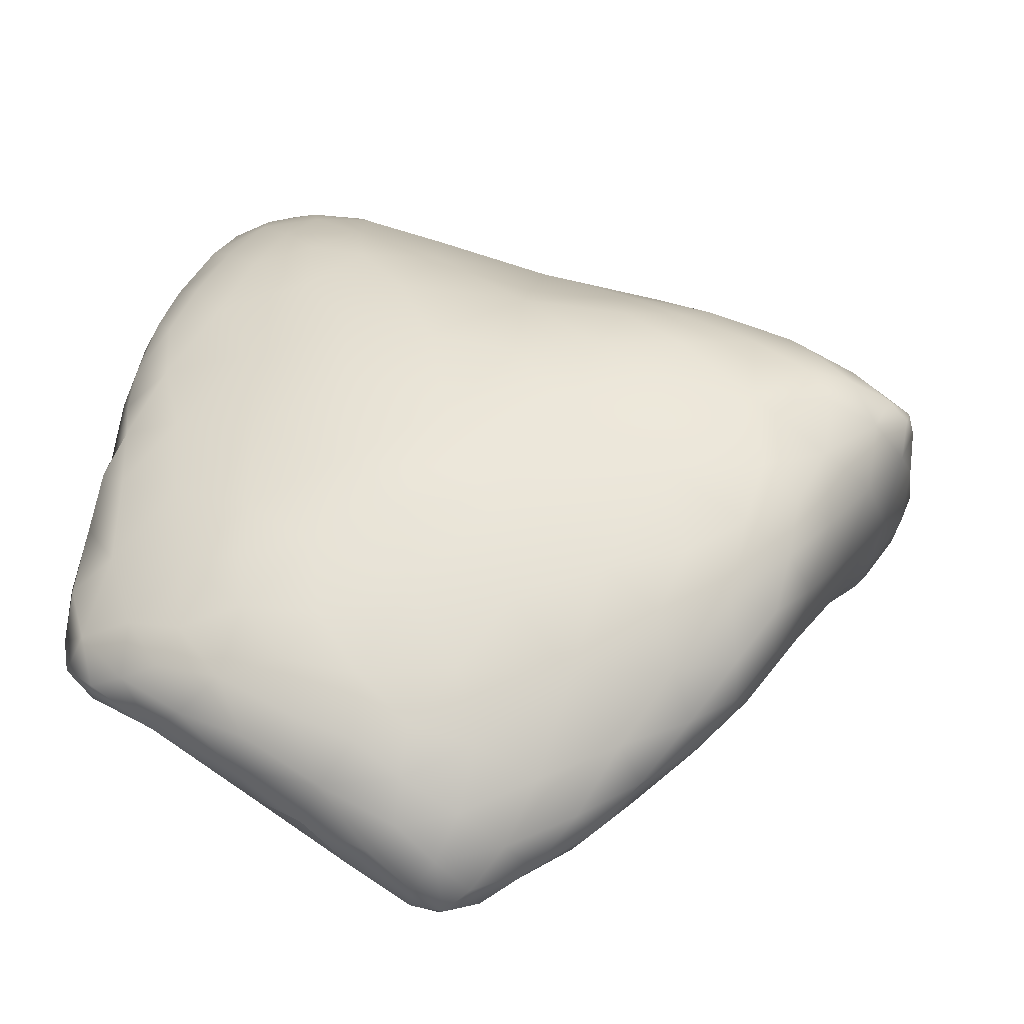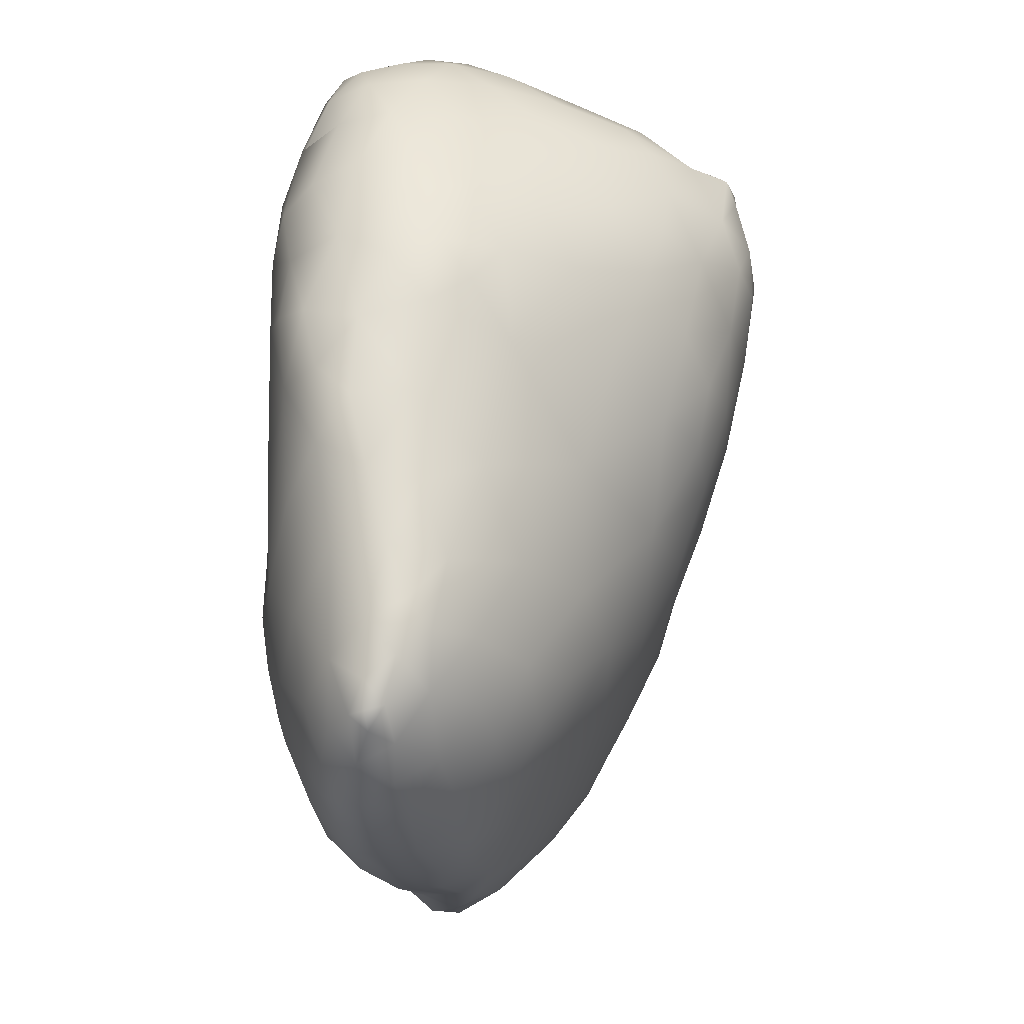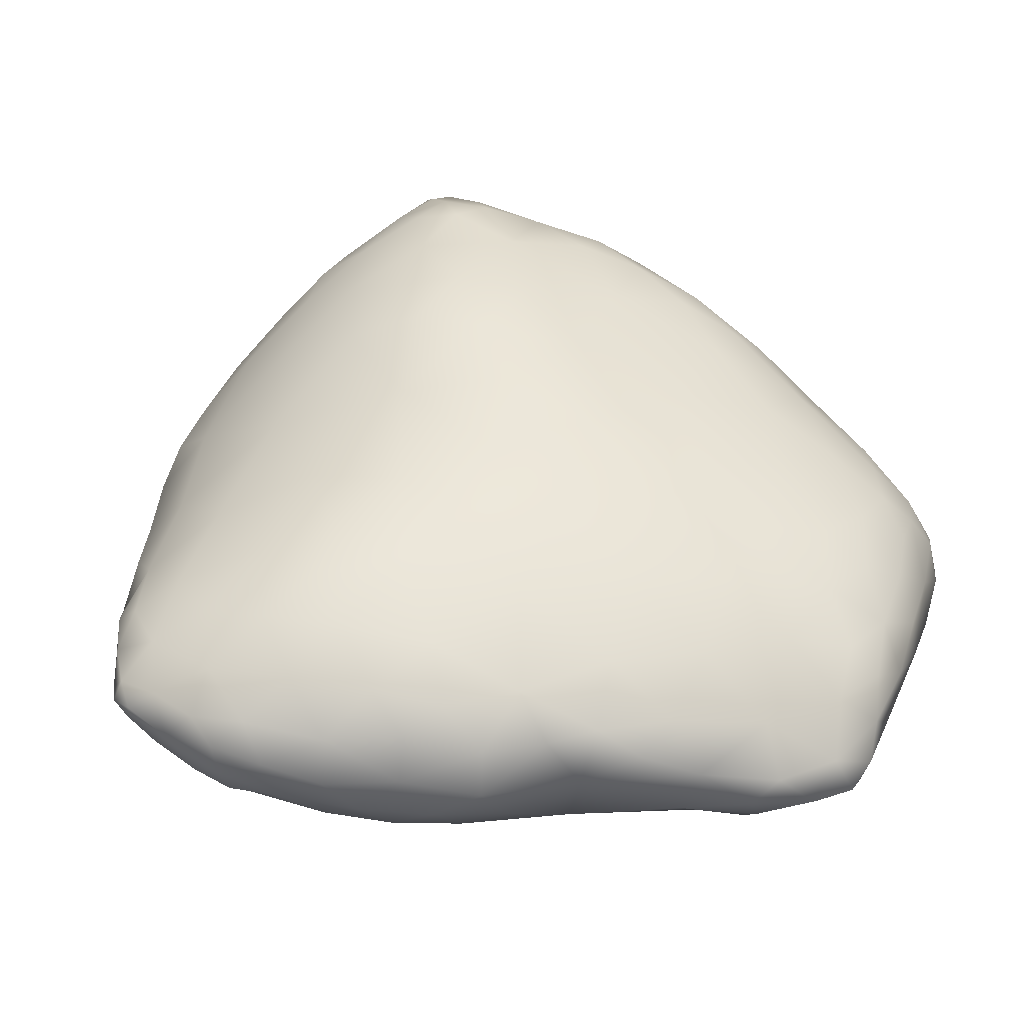
<metadata>
{"format":"obj","ext":"obj","renderer":"f3d","projection":"perspective","resolution":1024,"background":"white","views":[{"elev":-73.4,"azim":-115.7,"up":"+Y"},{"elev":-22.7,"azim":-144.2,"up":"+Z"},{"elev":-66.8,"azim":-66.7,"up":"+Z"}]}
</metadata>
<code>
v 301.9 -244 -210.1
v 302.1 -243.3 -210.1
v 302.6 -243.3 -210
v 303.2 -243.4 -210.3
v 302.5 -242.8 -210.1
v 303.6 -242.7 -210.5
v 303.1 -242.5 -210.2
v 303.6 -242.2 -210.5
v 303.4 -241.9 -210.6
v 300.3 -246.3 -211
v 300.3 -245.5 -210.8
v 300.8 -245.6 -210.6
v 301.6 -245.2 -210.4
v 302.5 -245.2 -210.6
v 301 -244.7 -210.5
v 302.5 -244.3 -210.2
v 303.3 -244.4 -210.7
v 301.5 -243.6 -210.4
v 303.8 -243.4 -210.8
v 302 -242.8 -210.4
v 302.6 -242.2 -210.4
v 303.1 -241.9 -210.6
v 303.7 -241.8 -210.9
v 300.5 -247.9 -211.8
v 301.5 -248.3 -211.7
v 299.5 -247 -211.6
v 300 -247.1 -211.4
v 301 -247.1 -211.2
v 302.3 -247.4 -211.4
v 299.4 -246.6 -211.5
v 299.7 -246.7 -211.3
v 301.1 -246.1 -210.7
v 302 -246.2 -210.8
v 303.4 -246 -211.3
v 299.7 -245.9 -211.5
v 300.2 -244.8 -211.1
v 304.1 -244.4 -211.4
v 300.8 -243.9 -211
v 301.4 -242.9 -210.9
v 302 -242.1 -211
v 304 -242.4 -211.1
v 302.7 -241.6 -211.1
v 303.4 -241.5 -211.2
v 302.8 -249.9 -212.4
v 303.6 -250.5 -212.7
v 304.4 -250.6 -213
v 301 -248.9 -212.3
v 301.9 -249.3 -212.3
v 303.7 -249.9 -212.4
v 299.7 -247.5 -212.1
v 302.8 -248.9 -212
v 304 -249 -212.3
v 303.6 -247.8 -211.8
v 304.5 -248.2 -212.4
v 299.4 -246.8 -211.9
v 304.5 -247 -212.3
v 304.7 -245.4 -212.4
v 299.8 -245 -211.7
v 300.1 -244.1 -211.9
v 300.8 -243.2 -211.6
v 304.4 -243.1 -211.6
v 301.3 -242.2 -211.9
v 304.4 -242.2 -212
v 302.2 -241.5 -211.8
v 304 -241.6 -211.8
v 302.9 -241.2 -212
v 303.5 -241.1 -212.2
v 305.8 -251.5 -213.9
v 304 -251 -213.3
v 305 -251.3 -213.6
v 306.3 -251.3 -214
v 302.3 -250 -212.7
v 303 -250.5 -213
v 305.5 -250.8 -213.4
v 306.4 -250.4 -214.1
v 300.9 -249.2 -213
v 301.5 -249.6 -212.8
v 304.7 -249.9 -212.8
v 305.5 -249.9 -213.3
v 299.6 -247.7 -212.9
v 300.2 -248.3 -212.8
v 305 -249 -212.8
v 299.3 -247 -212.6
v 299.3 -246.2 -212.5
v 299.6 -245.1 -212.4
v 304.8 -243.9 -212.4
v 300.5 -243 -212.5
v 304.8 -242.8 -212.6
v 304.7 -242.1 -212.8
v 301.7 -241.4 -212.6
v 304.4 -241.6 -212.6
v 302.3 -241 -212.8
v 303.1 -240.9 -213.1
v 303.9 -241.2 -213.2
v 305.6 -251.8 -214.3
v 306.5 -251.9 -214.5
v 307.3 -252 -214.9
v 303.4 -251 -213.8
v 304.5 -251.5 -214.1
v 306.9 -251.4 -214.5
v 302.3 -250.3 -213.5
v 307.2 -251 -214.8
v 300.6 -248.9 -213.6
v 301.3 -249.6 -213.6
v 300 -247.9 -214
v 305.8 -249 -213.6
v 299.4 -247.2 -213.3
v 305.2 -247.9 -213
v 299.2 -246.6 -213.2
v 305.4 -246.5 -213.3
v 299.3 -245.6 -213.4
v 305.3 -245.5 -213.2
v 299.5 -244.8 -213.2
v 305.2 -244.7 -213.3
v 299.9 -243.9 -213.1
v 305.1 -243.4 -213.4
v 300.3 -242.8 -213.5
v 301 -241.9 -213.2
v 304.9 -242.4 -213.5
v 301.7 -241.1 -213.6
v 304.5 -241.7 -213.6
v 302.4 -240.7 -214.2
v 307 -252.3 -215.2
v 307.5 -252.2 -215.4
v 305.3 -252 -215
v 306.3 -252.2 -215
v 307.6 -252 -215.4
v 303.9 -251.3 -215.2
v 307.5 -251.6 -215.1
v 302 -250.1 -214.3
v 302.8 -250.7 -214.4
v 307.6 -251 -215.6
v 301.2 -249.2 -214.9
v 307.2 -250.2 -215.2
v 306.6 -249.1 -214.7
v 306 -247.7 -214.2
v 299.5 -246.6 -214.1
v 305.9 -246.5 -214.2
v 305.7 -245.5 -214.1
v 299.6 -244.5 -214
v 305.5 -244.2 -214.4
v 300.1 -243.2 -214.3
v 305.2 -243 -214.5
v 300.6 -242.1 -214.4
v 304.8 -242 -214.5
v 301.1 -241.4 -214.4
v 301.6 -240.9 -214.6
v 303.3 -240.7 -214.3
v 306.8 -252.4 -215.8
v 307.4 -252.3 -215.9
v 305.2 -252 -216
v 306 -252.3 -215.8
v 307.7 -252.1 -215.8
v 307.8 -251.6 -215.9
v 302.6 -250.4 -215.3
v 307.8 -251 -216.2
v 307.6 -250.1 -216.5
v 307.2 -249.2 -215.9
v 299.9 -247.1 -215.2
v 300.4 -248 -215.4
v 306.8 -248 -215.7
v 299.6 -246.2 -215.2
v 306.3 -246.4 -215.2
v 299.5 -245.4 -214.7
v 299.9 -244.1 -215.4
v 306 -244.9 -215.4
v 305.6 -243.6 -215.6
v 305 -242.4 -215.9
v 300.8 -241.7 -215
v 301.2 -241.2 -215.4
v 304.1 -241.2 -215
v 302 -240.7 -215.6
v 302.9 -240.5 -215.3
v 303.4 -240.7 -215.2
v 306.6 -252.4 -216.5
v 307.1 -252.3 -216.7
v 305.3 -252 -216.9
v 306 -252.3 -216.7
v 307.6 -251.8 -216.7
v 304.5 -251.5 -216.6
v 303.4 -250.8 -216.3
v 302.5 -249.7 -216.9
v 307.8 -251 -217
v 300.4 -247.2 -216.4
v 301.2 -248.4 -216.5
v 307.3 -248.5 -217.4
v 300 -246.4 -216.1
v 306.8 -246.8 -216.7
v 299.9 -245.3 -216
v 306.4 -245.6 -216.4
v 300.4 -243.8 -217.2
v 306.1 -244.4 -216.8
v 305.6 -243.3 -216.7
v 300.6 -242.4 -215.8
v 301.3 -241.2 -216.8
v 302 -240.6 -216.8
v 302.6 -240.5 -216.3
v 303.3 -240.7 -216.3
v 305.8 -252 -217.5
v 306.6 -252.1 -217.7
v 307.3 -251.9 -217.7
v 305.1 -251.6 -217.8
v 303.9 -250.8 -217.6
v 303.2 -249.9 -218.2
v 302.6 -249.3 -218.1
v 307.7 -249.8 -218.2
v 301 -247.4 -217.4
v 302 -248.4 -218
v 300.5 -245.9 -217.5
v 307.1 -247 -218.1
v 306.6 -245.6 -217.7
v 306.2 -244.4 -217.9
v 305.8 -243.6 -217.6
v 305.2 -242.6 -217.9
v 300.8 -242.1 -217.7
v 301.3 -241.2 -218.1
v 304.3 -241.5 -217
v 301.8 -240.7 -217.9
v 302.6 -240.6 -217.4
v 305.9 -251.8 -218.4
v 305.4 -251.4 -218.8
v 304.7 -251 -218.6
v 304.1 -250.2 -219
v 303.1 -249.1 -219.1
v 307.6 -248.9 -218.6
v 301.4 -247 -218.6
v 307.3 -247.9 -219.3
v 301.2 -245.7 -219.3
v 306.8 -246.2 -219.1
v 300.8 -244.4 -218.9
v 306.4 -244.9 -218.9
v 300.8 -242.9 -218.9
v 305.9 -243.7 -218.6
v 305.4 -242.9 -219.3
v 305 -242.3 -219
v 301.1 -241.6 -219.2
v 304.4 -241.7 -218.8
v 301.6 -240.9 -219
v 303.4 -240.9 -218.1
v 306.5 -251.7 -218.9
v 307.1 -251.6 -218.8
v 307.6 -251.1 -218.3
v 306 -251.3 -219.5
v 305.2 -250.8 -219.6
v 304.7 -250.2 -219.9
v 304.2 -249.5 -220.1
v 302.4 -247.7 -219.5
v 303.5 -248.3 -220.4
v 307.7 -249.1 -219.4
v 301.9 -246.6 -219.8
v 306.9 -246.7 -220.2
v 301.2 -244.7 -220
v 306.4 -245.4 -220.1
v 301.1 -243.5 -220.1
v 305.9 -244 -219.9
v 301.1 -242.3 -220.1
v 305.3 -243.1 -220.2
v 301.2 -241.5 -220.2
v 304.9 -242.3 -219.8
v 301.4 -241.1 -219.8
v 301.9 -240.9 -220
v 302.4 -240.7 -219
v 303.4 -241.1 -219.6
v 306.4 -251 -220.3
v 306.8 -251.3 -219.8
v 307.4 -250.8 -220
v 307.7 -250 -219.8
v 305.8 -250.8 -220.3
v 305.2 -250.1 -220.6
v 307.5 -248.8 -220.5
v 302.8 -246.8 -220.9
v 301.9 -245.5 -220.6
v 301.5 -244.3 -220.7
v 305.9 -244.8 -220.9
v 305.3 -243.7 -221.1
v 301.4 -242.7 -220.9
v 304.8 -242.6 -220.8
v 301.5 -241.8 -220.9
v 301.6 -241.1 -220.6
v 304.1 -241.8 -220.3
v 301.9 -240.9 -220.9
v 302.6 -240.9 -220.5
v 303.4 -241.4 -220.9
v 306.9 -250.7 -220.7
v 306.2 -250.4 -220.9
v 305.8 -249.3 -221.5
v 304.7 -248.9 -221.1
v 304.1 -247.7 -221.5
v 307.4 -248.5 -221
v 307.1 -247.8 -220.9
v 302.8 -245.6 -221.6
v 306.2 -246.2 -221.3
v 302.1 -244.5 -221.5
v 305.5 -244.8 -221.7
v 301.7 -243.5 -221.2
v 305 -243.9 -221.9
v 304.6 -243.1 -221.7
v 304 -242.1 -221.4
v 301.8 -241.2 -221.2
v 302 -241 -221.3
v 302.8 -241.2 -221.3
v 302.3 -241 -221.3
v 307.3 -250.4 -221
v 307.6 -250.2 -220.9
v 306.9 -250 -221.4
v 307.6 -249.6 -221.1
v 305.1 -248.2 -221.8
v 307.2 -248.7 -221.4
v 303.8 -246.4 -222
v 303.4 -245.4 -222.2
v 305.4 -245.5 -222.1
v 302.9 -244.6 -222.1
v 305 -244.6 -222.2
v 302.3 -243.6 -221.9
v 304.4 -243.7 -222.2
v 301.9 -242.5 -221.6
v 303.9 -242.7 -222.1
v 302 -241.7 -221.6
v 303.6 -242.1 -221.9
v 302.1 -241.2 -221.5
v 303.2 -241.7 -221.6
v 302.6 -241.6 -221.8
v 307.4 -250.1 -221.4
v 307.5 -249.9 -221.4
v 306.6 -249.2 -221.8
v 307.2 -249.5 -221.6
v 305.3 -247.6 -222.1
v 306 -248.3 -222
v 306.8 -248.7 -221.8
v 304.7 -247.2 -222.1
v 306.5 -247.7 -221.7
v 304.5 -246.5 -222.3
v 305.3 -246.7 -222.2
v 304.2 -245.7 -222.4
v 304.9 -245.4 -222.4
v 303.6 -244.8 -222.4
v 304.2 -244.5 -222.5
v 303.2 -243.8 -222.4
v 303.8 -243.4 -222.4
v 302.6 -242.8 -222.2
v 303.2 -242.8 -222.3
v 302.3 -242.1 -222
v 303.2 -242.1 -222.1
v 302.8 -242.2 -222.2
f 56 34 53
f 42 64 40
f 118 62 90
f 316 342 340
f 168 214 217
f 140 111 113
f 332 330 309
f 130 131 101
f 278 299 318
f 272 293 291
f 254 256 276
f 17 34 37
f 198 174 171
f 49 51 44
f 138 136 163
f 336 338 337
f 36 59 58
f 139 112 110
f 288 309 330
f 288 330 307
f 302 322 320
f 302 320 300
f 4 7 3
f 4 3 16
f 219 239 262
f 219 262 218
f 329 326 325
f 329 325 328
f 13 1 15
f 13 15 12
f 17 16 14
f 17 14 34
f 338 336 312
f 338 312 314
f 314 316 340
f 314 340 338
f 21 20 5
f 21 5 7
f 21 7 22
f 21 22 42
f 9 8 23
f 9 23 43
f 249 225 206
f 249 206 267
f 183 154 179
f 26 27 31
f 26 31 30
f 35 10 11
f 35 11 36
f 13 12 32
f 13 32 33
f 204 205 224
f 204 224 223
f 40 20 21
f 40 21 42
f 53 52 54
f 53 54 56
f 220 202 221
f 220 221 243
f 94 65 91
f 94 91 121
f 218 195 196
f 218 196 219
f 213 192 212
f 213 212 233
f 201 176 200
f 201 200 241
f 50 80 81
f 50 81 24
f 83 80 50
f 83 50 55
f 127 97 124
f 127 124 153
f 176 149 175
f 176 175 200
f 172 170 147
f 172 147 122
f 158 134 157
f 158 157 186
f 160 133 105
f 160 105 159
f 260 236 238
f 260 238 261
f 263 239 237
f 263 237 280
f 291 309 271
f 291 271 272
f 317 297 315
f 317 315 339
f 283 263 280
f 283 280 298
f 316 278 318
f 316 318 342
f 297 275 296
f 297 296 315
f 321 283 298
f 321 298 319
f 307 286 287
f 307 287 288
f 240 220 243
f 240 243 265
f 265 243 264
f 1 2 18
f 1 18 15
f 15 18 38
f 247 208 226
f 56 57 34
f 34 29 53
f 42 66 64
f 64 62 40
f 118 87 62
f 62 64 90
f 64 92 90
f 90 120 118
f 342 344 340
f 140 164 111
f 111 85 113
f 113 115 140
f 332 333 330
f 309 334 332
f 130 155 131
f 131 98 101
f 101 104 130
f 278 279 299
f 299 320 318
f 272 273 293
f 293 312 291
f 254 232 256
f 256 278 276
f 276 295 254
f 37 19 17
f 198 173 174
f 174 148 171
f 171 217 198
f 49 52 51
f 51 48 44
f 44 45 49
f 138 110 136
f 136 161 163
f 163 139 138
f 338 339 337
f 337 334 336
f 36 38 59
f 59 85 58
f 139 114 112
f 112 57 110
f 110 138 139
f 330 327 307
f 302 301 322
f 322 318 320
f 322 342 318
f 322 344 342
f 322 343 344
f 320 299 300
f 299 281 300
f 300 281 302
f 281 282 302
f 4 6 7
f 3 1 16
f 219 198 239
f 262 238 218
f 329 308 326
f 326 305 325
f 325 286 328
f 328 331 329
f 15 11 12
f 16 13 14
f 14 33 34
f 336 310 312
f 312 293 314
f 293 295 314
f 340 341 338
f 20 2 5
f 7 9 22
f 22 43 42
f 8 41 23
f 23 65 43
f 43 22 9
f 249 227 225
f 225 186 206
f 206 242 267
f 267 270 249
f 183 132 154
f 154 153 179
f 242 206 183
f 206 157 183
f 26 50 27
f 27 10 31
f 31 35 30
f 30 55 26
f 35 31 10
f 10 12 11
f 10 32 12
f 10 28 32
f 11 15 36
f 32 28 33
f 28 29 33
f 33 14 13
f 204 182 205
f 205 208 224
f 224 246 223
f 223 203 204
f 40 39 20
f 53 51 52
f 52 82 54
f 54 108 56
f 220 199 202
f 202 222 221
f 221 244 243
f 65 63 91
f 91 89 121
f 121 148 94
f 218 216 195
f 195 172 196
f 196 197 219
f 213 193 192
f 192 211 212
f 212 231 233
f 233 214 213
f 201 179 176
f 200 240 241
f 241 242 201
f 80 105 81
f 81 47 24
f 24 27 50
f 24 28 27
f 83 107 80
f 50 26 55
f 55 84 83
f 127 129 97
f 97 123 124
f 124 150 153
f 153 154 127
f 154 129 127
f 154 132 129
f 132 102 129
f 176 150 149
f 149 152 175
f 175 178 200
f 172 195 170
f 195 194 170
f 170 146 147
f 147 120 122
f 122 173 172
f 158 135 134
f 134 132 157
f 157 206 186
f 186 161 158
f 160 185 133
f 105 137 159
f 159 184 160
f 260 258 236
f 236 216 238
f 238 262 261
f 262 282 261
f 261 279 260
f 237 259 280
f 291 310 309
f 271 250 272
f 317 298 297
f 315 337 339
f 315 313 337
f 339 341 317
f 280 277 298
f 316 276 278
f 297 277 275
f 275 294 296
f 296 313 315
f 296 294 313
f 294 311 313
f 321 301 283
f 298 317 319
f 317 343 319
f 286 269 287
f 287 248 288
f 265 241 240
f 265 266 241
f 243 268 264
f 264 284 265
f 1 3 2
f 3 5 2
f 2 20 18
f 20 39 18
f 18 39 38
f 39 60 38
f 247 224 208
f 247 248 224
f 208 207 226
f 226 250 247
f 56 110 57
f 56 108 110
f 108 136 110
f 108 106 136
f 29 51 53
f 29 25 51
f 34 33 29
f 66 92 64
f 66 93 92
f 42 43 66
f 43 67 66
f 62 39 40
f 62 60 39
f 62 87 60
f 87 59 60
f 118 117 87
f 120 146 118
f 90 92 120
f 92 122 120
f 92 93 122
f 164 137 111
f 140 165 164
f 85 115 113
f 111 84 85
f 115 142 140
f 332 335 333
f 334 335 332
f 334 337 335
f 337 313 335
f 313 311 335
f 155 128 131
f 130 133 155
f 98 73 101
f 131 128 98
f 128 99 98
f 101 77 104
f 279 281 299
f 279 261 281
f 278 258 279
f 272 252 273
f 232 236 256
f 254 230 232
f 295 273 254
f 276 316 295
f 316 314 295
f 19 4 17
f 37 61 19
f 198 197 173
f 148 121 171
f 121 145 171
f 49 78 52
f 48 72 44
f 51 25 48
f 25 47 48
f 45 46 49
f 44 73 45
f 161 188 163
f 136 135 161
f 163 166 139
f 38 60 59
f 36 15 38
f 85 35 58
f 59 115 85
f 59 87 115
f 87 117 115
f 117 142 115
f 117 144 142
f 114 57 112
f 114 86 57
f 139 141 114
f 301 321 322
f 322 321 343
f 321 319 343
f 282 301 302
f 282 283 301
f 282 263 283
f 282 262 263
f 281 261 282
f 6 8 7
f 4 19 6
f 19 41 6
f 1 13 16
f 308 306 326
f 329 331 308
f 331 289 308
f 326 323 305
f 286 307 328
f 325 305 286
f 305 285 286
f 310 291 312
f 336 334 310
f 341 339 338
f 340 344 341
f 344 343 341
f 343 317 341
f 8 6 41
f 65 67 43
f 23 41 65
f 41 63 65
f 41 61 63
f 227 210 225
f 249 270 227
f 270 290 227
f 225 210 186
f 210 188 186
f 242 266 267
f 267 306 270
f 183 157 132
f 10 27 28
f 28 25 29
f 28 24 25
f 182 208 205
f 204 203 182
f 203 181 182
f 246 245 223
f 223 222 203
f 82 108 54
f 82 106 108
f 82 79 106
f 52 78 82
f 78 79 82
f 78 74 79
f 199 177 202
f 222 244 221
f 222 223 244
f 223 245 244
f 245 269 244
f 202 203 222
f 202 180 203
f 244 268 243
f 94 93 66
f 94 148 93
f 148 122 93
f 63 89 91
f 63 88 89
f 89 119 121
f 216 215 195
f 218 238 216
f 196 172 197
f 193 167 192
f 211 231 212
f 211 229 231
f 192 190 211
f 231 255 233
f 214 193 213
f 214 168 193
f 168 167 193
f 168 143 167
f 233 234 214
f 200 220 240
f 200 199 220
f 105 103 81
f 80 107 105
f 47 25 24
f 81 76 47
f 83 109 107
f 84 109 83
f 84 111 109
f 55 30 84
f 129 100 97
f 123 149 124
f 97 96 123
f 102 100 129
f 102 75 100
f 132 134 102
f 134 75 102
f 150 124 149
f 152 178 175
f 152 151 178
f 149 126 152
f 194 169 170
f 195 215 194
f 146 120 147
f 170 169 146
f 169 144 146
f 122 148 173
f 148 174 173
f 135 75 134
f 135 106 75
f 160 184 185
f 184 207 185
f 137 162 159
f 105 107 137
f 107 109 137
f 109 111 137
f 159 187 184
f 258 256 236
f 258 278 256
f 260 279 258
f 236 215 216
f 236 232 215
f 237 235 259
f 310 334 309
f 250 228 272
f 271 247 250
f 277 297 298
f 280 259 277
f 259 257 277
f 277 257 275
f 257 255 275
f 275 274 294
f 294 292 311
f 269 246 287
f 286 285 269
f 285 268 269
f 248 271 288
f 265 284 266
f 284 303 266
f 268 285 264
f 285 284 264
f 285 305 284
f 305 303 284
f 305 323 303
f 323 304 303
f 207 209 226
f 208 185 207
f 226 228 250
f 226 209 228
f 164 162 137
f 164 189 162
f 165 189 164
f 165 191 189
f 140 142 165
f 142 194 165
f 335 311 333
f 311 292 333
f 292 331 333
f 155 181 128
f 130 104 133
f 104 103 133
f 73 72 101
f 98 69 73
f 99 69 98
f 99 70 69
f 128 125 99
f 77 76 104
f 252 254 273
f 252 230 254
f 252 228 230
f 295 293 273
f 4 16 17
f 61 41 19
f 37 86 61
f 197 172 173
f 198 219 197
f 145 168 171
f 121 119 145
f 119 143 145
f 49 46 78
f 46 74 78
f 46 70 74
f 48 77 72
f 45 69 46
f 188 190 163
f 161 186 188
f 135 158 161
f 166 141 139
f 166 167 141
f 35 36 58
f 85 84 35
f 84 30 35
f 117 118 144
f 118 146 144
f 86 37 57
f 37 34 57
f 114 116 86
f 141 116 114
f 306 323 326
f 306 304 323
f 306 267 304
f 308 289 306
f 289 270 306
f 289 290 270
f 331 290 289
f 331 292 290
f 292 251 290
f 61 88 63
f 61 86 88
f 86 116 88
f 116 119 88
f 227 229 210
f 290 251 227
f 210 211 188
f 266 304 267
f 266 303 304
f 242 241 266
f 181 155 182
f 203 180 181
f 180 128 181
f 180 151 128
f 79 75 106
f 79 74 75
f 74 71 75
f 177 180 202
f 199 178 177
f 269 268 244
f 89 88 119
f 167 166 192
f 229 253 231
f 211 210 229
f 190 188 211
f 192 166 190
f 166 163 190
f 255 234 233
f 255 257 234
f 257 259 234
f 259 235 234
f 235 214 234
f 235 237 214
f 231 253 255
f 253 274 255
f 143 141 167
f 143 116 141
f 143 119 116
f 168 145 143
f 100 96 97
f 100 71 96
f 123 126 149
f 123 96 126
f 96 95 126
f 151 177 178
f 151 180 177
f 152 125 151
f 194 144 169
f 194 142 144
f 135 136 106
f 184 209 207
f 184 187 209
f 187 189 209
f 162 187 159
f 228 252 272
f 274 292 294
f 274 253 292
f 253 251 292
f 253 229 251
f 229 227 251
f 275 255 274
f 269 245 246
f 271 309 288
f 248 247 271
f 189 187 162
f 103 105 133
f 73 44 72
f 69 45 73
f 70 46 69
f 99 95 70
f 128 151 125
f 76 103 104
f 76 81 103
f 77 47 76
f 77 48 47
f 70 68 74
f 77 101 72
f 71 100 75
f 74 68 71
f 68 96 71
f 95 125 126
f 96 68 95
f 68 70 95
f 152 126 125
f 99 125 95
f 171 168 217
f 263 262 239
f 217 214 237
f 198 217 237
f 198 237 239
f 5 3 7
f 9 7 8
f 328 307 327
f 327 330 333
f 333 331 328
f 327 333 328
f 150 176 179
f 153 150 179
f 248 287 246
f 246 224 248
f 199 200 178
f 182 155 133
f 185 208 182
f 133 185 182
f 191 165 194
f 230 228 209
f 209 189 191
f 230 209 191
f 232 230 191
f 215 232 191
f 215 191 194
f 242 183 179
f 200 242 179
f 65 94 66
f 9 65 66

</code>
